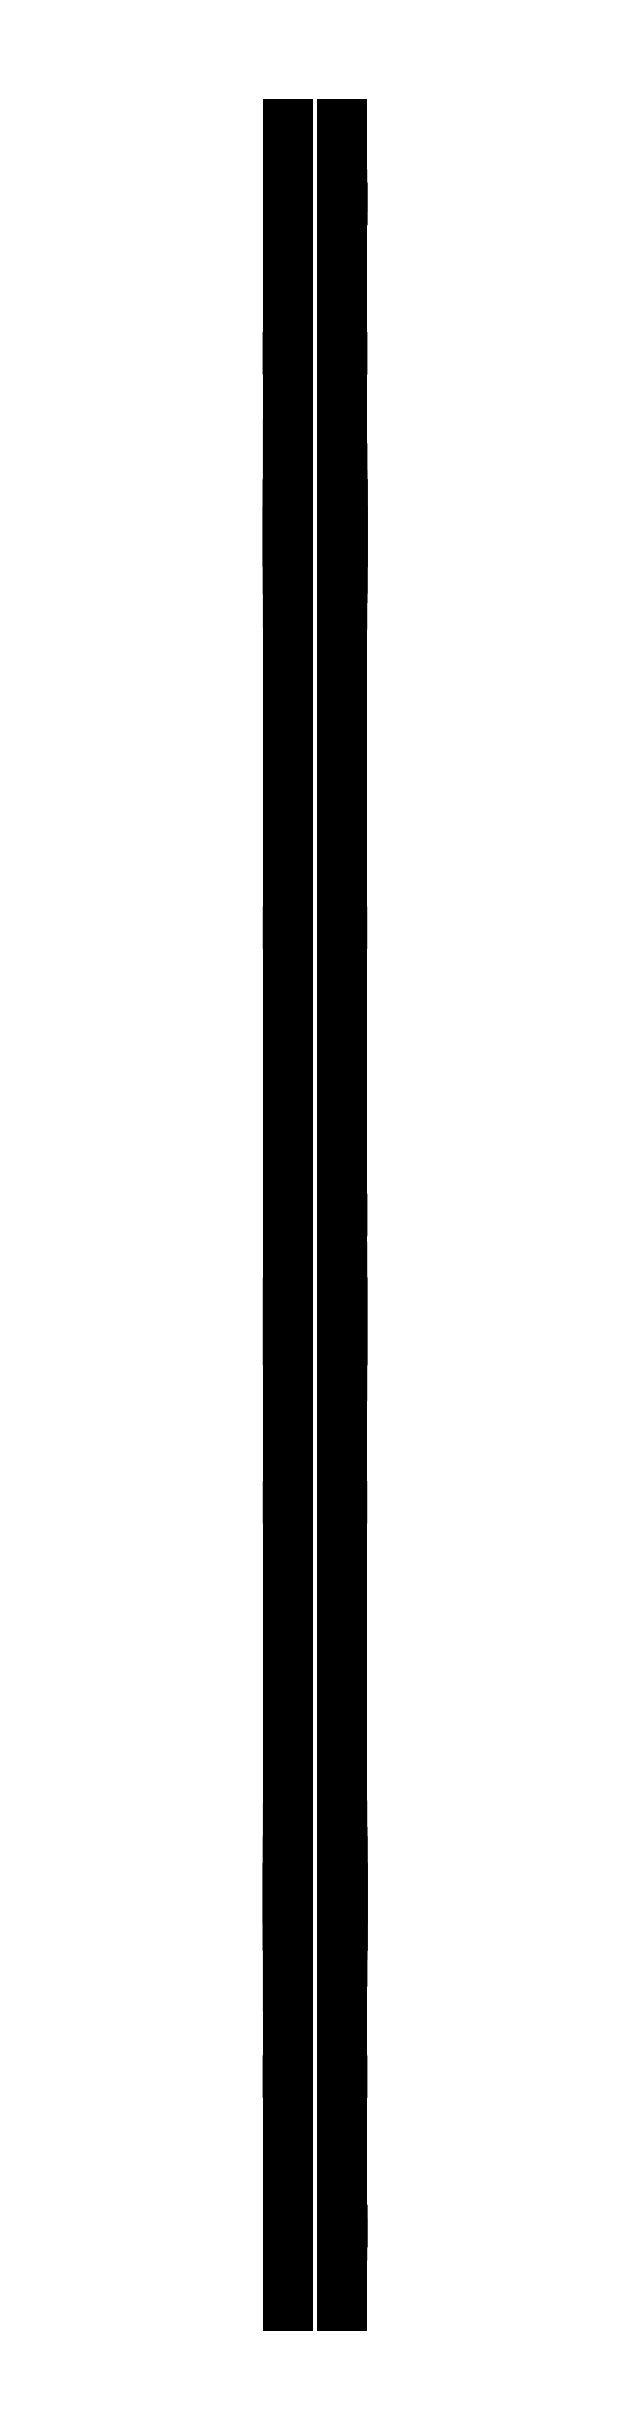
<metadata>
{"format":"dxf","ext":"dxf","renderer":"ezdxf+matplotlib","layout":"modelspace","background":"white","min_lineweight":24,"dpi":150}
</metadata>
<code>
0
SECTION
2
ENTITIES
0
3DSOLID
8
0
347
7A
290
     1
2
{ba52622d-434c-dc4a-97b3-177b5fa76259}
350
0
0
POINT
8
X- Face (x2) v2_Sketch1
10
0
20
0
30
0
0
LINE
8
X- Face (x2) v2_Sketch1
10
0
20
8.2
30
-10
11
0
21
0
31
-10
0
LINE
8
X- Face (x2) v2_Sketch1
10
0
20
0
30
-10
11
0
21
0
31
0
0
LINE
8
X- Face (x2) v2_Sketch1
10
0
20
0
30
0
11
0
21
8.2
31
0
0
LINE
8
X- Face (x2) v2_Sketch1
10
0
20
8.2
30
0
11
0
21
8.2
31
-10
0
POINT
8
X- Face (x2) v2_Sketch2
10
0.2038
20
0
30
0
0
CIRCLE
8
X- Face (x2) v2_Sketch2
10
6.6
20
-0.5
30
0.2038
40
0.3
210
1
220
0
230
0
0
CIRCLE
8
X- Face (x2) v2_Sketch2
10
0.3
20
-9.7
30
0.2038
40
0.08
210
1
220
0
230
0
0
LINE
8
X- Face (x2) v2_Sketch2
10
0.2038
20
8.2
30
0
11
0.2038
21
0
31
0
0
LINE
8
X- Face (x2) v2_Sketch2
10
0.2038
20
7.9
30
0
11
0.2038
21
7.9
31
-10
0
CIRCLE
8
X- Face (x2) v2_Sketch2
10
4.1
20
-9.7
30
0.2038
40
0.08
210
1
220
0
230
0
0
CIRCLE
8
X- Face (x2) v2_Sketch2
10
6.7
20
-4.075
30
0.2038
40
0.3
210
1
220
0
230
0
0
CIRCLE
8
X- Face (x2) v2_Sketch2
10
7.9
20
-2.975
30
0.2038
40
0.08
210
1
220
0
230
0
0
CIRCLE
8
X- Face (x2) v2_Sketch2
10
3.7
20
-0.5
30
0.2038
40
0.3
210
1
220
0
230
0
0
LINE
8
X- Face (x2) v2_Sketch2
10
0.2038
20
0.3
30
-8.577
11
0.2038
21
7.9
31
-8.577
0
LINE
8
X- Face (x2) v2_Sketch2
10
0.2038
20
0
30
0
11
0.2038
21
0
31
-10
0
CIRCLE
8
X- Face (x2) v2_Sketch2
10
7.9
20
-9.7
30
0.2038
40
0.08
210
1
220
0
230
0
0
LINE
8
X- Face (x2) v2_Sketch2
10
0.2038
20
0.3
30
-7.68
11
0.2038
21
7.9
31
-7.68
0
LINE
8
X- Face (x2) v2_Sketch2
10
0.2038
20
8.2
30
-10
11
0.2038
21
8.2
31
0
0
CIRCLE
8
X- Face (x2) v2_Sketch2
10
7.9
20
-7.025
30
0.2038
40
0.08
210
1
220
0
230
0
0
LINE
8
X- Face (x2) v2_Sketch2
10
0.2038
20
0
30
-0.5
11
0.2038
21
8.2
31
-0.5
0
CIRCLE
8
X- Face (x2) v2_Sketch2
10
1.5
20
-8.577
30
0.2038
40
0.165
210
1
220
0
230
0
0
CIRCLE
8
X- Face (x2) v2_Sketch2
10
0.25
20
-0.3
30
0.2038
40
0.08
210
1
220
0
230
0
0
LINE
8
X- Face (x2) v2_Sketch2
10
0.2038
20
0
30
-10
11
0.2038
21
8.2
31
-10
0
LINE
8
X- Face (x2) v2_Sketch2
10
0.2038
20
0
30
-0.3
11
0.2038
21
8.2
31
-0.3
0
CIRCLE
8
X- Face (x2) v2_Sketch2
10
4.1
20
-0.3
30
0.2038
40
0.08
210
1
220
0
230
0
0
CIRCLE
8
X- Face (x2) v2_Sketch2
10
0.3
20
-7.025
30
0.2038
40
0.08
210
1
220
0
230
0
0
CIRCLE
8
X- Face (x2) v2_Sketch2
10
1.6
20
-0.5
30
0.2038
40
0.165
210
1
220
0
230
0
0
CIRCLE
8
X- Face (x2) v2_Sketch2
10
1.5
20
-8.577
30
0.2038
40
0.3
210
1
220
0
230
0
0
CIRCLE
8
X- Face (x2) v2_Sketch2
10
7.95
20
-0.3
30
0.2038
40
0.08
210
1
220
0
230
0
0
CIRCLE
8
X- Face (x2) v2_Sketch2
10
6.7
20
-8.577
30
0.2038
40
0.165
210
1
220
0
230
0
0
CIRCLE
8
X- Face (x2) v2_Sketch2
10
3.7
20
-0.5
30
0.2038
40
0.165
210
1
220
0
230
0
0
CIRCLE
8
X- Face (x2) v2_Sketch2
10
7.9
20
-5
30
0.2038
40
0.08
210
1
220
0
230
0
0
CIRCLE
8
X- Face (x2) v2_Sketch2
10
6.6
20
-0.5
30
0.2038
40
0.165
210
1
220
0
230
0
0
LINE
8
X- Face (x2) v2_Sketch2
10
0.2038
20
0.3
30
-6.97
11
0.2038
21
7.9
31
-6.97
0
CIRCLE
8
X- Face (x2) v2_Sketch2
10
1.5
20
-4.075
30
0.2038
40
0.165
210
1
220
0
230
0
0
LINE
8
X- Face (x2) v2_Sketch2
10
0.2038
20
0
30
-9.7
11
0.2038
21
8.2
31
-9.7
0
LINE
8
X- Face (x2) v2_Sketch2
10
0.2038
20
0.3
30
-1.18
11
0.2038
21
7.9
31
-1.18
0
LINE
8
X- Face (x2) v2_Sketch2
10
0.2038
20
0.3
30
-4.075
11
0.2038
21
7.9
31
-4.075
0
LINE
8
X- Face (x2) v2_Sketch2
10
0.2038
20
0.3
30
-9.475
11
0.2038
21
7.9
31
-9.475
0
CIRCLE
8
X- Face (x2) v2_Sketch2
10
0.3
20
-2.975
30
0.2038
40
0.08
210
1
220
0
230
0
0
CIRCLE
8
X- Face (x2) v2_Sketch2
10
6.7
20
-8.577
30
0.2038
40
0.3
210
1
220
0
230
0
0
CIRCLE
8
X- Face (x2) v2_Sketch2
10
1.5
20
-4.075
30
0.2038
40
0.3
210
1
220
0
230
0
0
LINE
8
X- Face (x2) v2_Sketch2
10
0.2038
20
0.3
30
0
11
0.2038
21
0.3
31
-10
0
CIRCLE
8
X- Face (x2) v2_Sketch2
10
1.6
20
-0.5
30
0.2038
40
0.3
210
1
220
0
230
0
0
CIRCLE
8
X- Face (x2) v2_Sketch2
10
0.3
20
-5
30
0.2038
40
0.08
210
1
220
0
230
0
0
CIRCLE
8
X- Face (x2) v2_Sketch2
10
6.7
20
-4.075
30
0.2038
40
0.165
210
1
220
0
230
0
0
POINT
8
X- Face (x2) v2_Sketch3
10
0
20
0
30
0
0
LINE
8
X- Face (x2) v2_Sketch3
10
0
20
8.2
30
-10
11
0
21
0
31
-10
0
LINE
8
X- Face (x2) v2_Sketch3
10
0
20
7.9
30
-1.18
11
0
21
7.9
31
-1
0
LINE
8
X- Face (x2) v2_Sketch3
10
0
20
0.3
30
-6.97
11
0
21
0.3
31
-7.15
0
LINE
8
X- Face (x2) v2_Sketch3
10
0
20
0.3
30
-1.18
11
0
21
7.9
31
-1.18
0
LINE
8
X- Face (x2) v2_Sketch3
10
0
20
4.1
30
0
11
0
21
4.1
31
-10
0
LINE
8
X- Face (x2) v2_Sketch3
10
0
20
0.3
30
-7.15
11
0
21
7.9
31
-7.15
0
LINE
8
X- Face (x2) v2_Sketch3
10
0
20
0
30
-10
11
0
21
0
31
0
0
LINE
8
X- Face (x2) v2_Sketch3
10
0
20
0
30
0
11
0
21
8.2
31
0
0
LINE
8
X- Face (x2) v2_Sketch3
10
0
20
7.9
30
-1
11
0
21
0.3
31
-1
0
LINE
8
X- Face (x2) v2_Sketch3
10
0
20
0.3
30
-1
11
0
21
0.3
31
-1.18
0
LINE
8
X- Face (x2) v2_Sketch3
10
0
20
7.9
30
-6.97
11
0
21
0.3
31
-6.97
0
LINE
8
X- Face (x2) v2_Sketch3
10
0
20
8.2
30
0
11
0
21
8.2
31
-10
0
LINE
8
X- Face (x2) v2_Sketch3
10
0
20
7.9
30
-7.15
11
0
21
7.9
31
-6.97
0
POINT
8
X- Face (x2) v2_Sketch5
10
0.2038
20
-1e-16
30
0
0
LINE
8
X- Face (x2) v2_Sketch5
10
0.2038
20
7.9
30
-9.645
11
0.2038
21
0.3
31
-9.645
0
LINE
8
X- Face (x2) v2_Sketch5
10
0.2038
20
-1e-16
30
-10
11
0.2038
21
8.2
31
-10
0
LINE
8
X- Face (x2) v2_Sketch5
10
0.2038
20
0.3
30
-9.485
11
0.2038
21
7.9
31
-9.485
0
LINE
8
X- Face (x2) v2_Sketch5
10
0.2038
20
8.2
30
-10
11
0.2038
21
8.2
31
0
0
LINE
8
X- Face (x2) v2_Sketch5
10
0.2038
20
-1e-16
30
0
11
0.2038
21
-1e-16
31
-10
0
LINE
8
X- Face (x2) v2_Sketch5
10
0.2038
20
7.9
30
-9.655
11
0.2038
21
0.3
31
-9.655
0
LINE
8
X- Face (x2) v2_Sketch5
10
0.2038
20
0.3
30
-7.68
11
0.2038
21
0.3
31
-7.5
0
LINE
8
X- Face (x2) v2_Sketch5
10
0.2038
20
0.3
30
-1
11
0.2038
21
7.9
31
-1
0
LINE
8
X- Face (x2) v2_Sketch5
10
0.2038
20
0.3
30
-7.5
11
0.2038
21
7.9
31
-7.5
0
LINE
8
X- Face (x2) v2_Sketch5
10
0.2038
20
7.9
30
-7.5
11
0.2038
21
7.9
31
-7.68
0
CIRCLE
8
X- Face (x2) v2_Sketch5
10
6.6
20
-0.5
30
0.2038
40
0.165
210
1
220
0
230
0
0
LINE
8
X- Face (x2) v2_Sketch5
10
0.2038
20
8.2
30
0
11
0.2038
21
0
31
0
0
CIRCLE
8
X- Face (x2) v2_Sketch5
10
3.7
20
-0.5
30
0.2038
40
0.165
210
1
220
0
230
0
0
CIRCLE
8
X- Face (x2) v2_Sketch5
10
1.5
20
-4.075
30
0.2038
40
0.165
210
1
220
0
230
0
0
LINE
8
X- Face (x2) v2_Sketch5
10
0.2038
20
7.9
30
-7.51
11
0.2038
21
0.3
31
-7.51
0
CIRCLE
8
X- Face (x2) v2_Sketch5
10
1.6
20
-0.5
30
0.2038
40
0.165
210
1
220
0
230
0
0
LINE
8
X- Face (x2) v2_Sketch5
10
0.2038
20
7.9
30
-6.97
11
0.2038
21
7.9
31
-7.15
0
LINE
8
X- Face (x2) v2_Sketch5
10
0.2038
20
0.3
30
-9.475
11
0.2038
21
7.9
31
-9.475
0
LINE
8
X- Face (x2) v2_Sketch5
10
0.2038
20
7.9
30
-1
11
0.2038
21
7.9
31
-1.18
0
LINE
8
X- Face (x2) v2_Sketch5
10
0.2038
20
0.3
30
-7.15
11
0.2038
21
0.3
31
-6.97
0
LINE
8
X- Face (x2) v2_Sketch5
10
0.2038
20
0.3
30
-1.18
11
0.2038
21
0.3
31
-1
0
LINE
8
X- Face (x2) v2_Sketch5
10
0.2038
20
7.9
30
-1.18
11
0.2038
21
0.3
31
-1.18
0
LINE
8
X- Face (x2) v2_Sketch5
10
0.2038
20
0.3
30
-7.59
11
0.2038
21
7.9
31
-7.59
0
CIRCLE
8
X- Face (x2) v2_Sketch5
10
6.7
20
-4.075
30
0.2038
40
0.165
210
1
220
0
230
0
0
CIRCLE
8
X- Face (x2) v2_Sketch5
10
6.7
20
-8.577
30
0.2038
40
0.165
210
1
220
0
230
0
0
LINE
8
X- Face (x2) v2_Sketch5
10
0.2038
20
0.3
30
-9.565
11
0.2038
21
7.9
31
-9.565
0
CIRCLE
8
X- Face (x2) v2_Sketch5
10
1.5
20
-8.577
30
0.2038
40
0.165
210
1
220
0
230
0
0
LINE
8
X- Face (x2) v2_Sketch5
10
0.2038
20
0.3
30
-6.97
11
0.2038
21
7.9
31
-6.97
0
LINE
8
X- Face (x2) v2_Sketch5
10
0.2038
20
7.9
30
-7.15
11
0.2038
21
0.3
31
-7.15
0
LINE
8
X- Face (x2) v2_Sketch5
10
0.2038
20
7.9
30
-7.68
11
0.2038
21
0.3
31
-7.68
0
LINE
8
X- Face (x2) v2_Sketch5
10
0.2038
20
7.9
30
-9.475
11
0.2038
21
7.9
31
-9.655
0
LINE
8
X- Face (x2) v2_Sketch5
10
0.2038
20
0.3
30
-9.655
11
0.2038
21
0.3
31
-9.475
0
LINE
8
X- Face (x2) v2_Sketch5
10
0.2038
20
0.3
30
-7.67
11
0.2038
21
7.9
31
-7.67
0
POINT
8
X- Face (x2) v2_Sketch6
10
0.2038
20
0
30
0
0
LINE
8
X- Face (x2) v2_Sketch6
10
0.2038
20
0.3
30
-6.97
11
0.2038
21
7.9
31
-6.97
0
LINE
8
X- Face (x2) v2_Sketch6
10
0.2038
20
8.2
30
-10
11
0.2038
21
8.2
31
0
0
LINE
8
X- Face (x2) v2_Sketch6
10
0.2038
20
7.9
30
-9.655
11
0.2038
21
0.3
31
-9.655
0
LINE
8
X- Face (x2) v2_Sketch6
10
0.2038
20
0.8615
30
-4.648
11
0.2038
21
7.338
31
-4.648
0
LINE
8
X- Face (x2) v2_Sketch6
10
0.2038
20
7.9
30
-1.18
11
0.2038
21
0.3
31
-1.18
0
LINE
8
X- Face (x2) v2_Sketch6
10
0.2038
20
0.3
30
-7.68
11
0.2038
21
0.3
31
-7.5
0
LINE
8
X- Face (x2) v2_Sketch6
10
0.2038
20
4.1
30
0
11
0.2038
21
4.1
31
-10
0
LINE
8
X- Face (x2) v2_Sketch6
10
0.2038
20
0.3
30
-9.655
11
0.2038
21
0.3
31
-9.475
0
LINE
8
X- Face (x2) v2_Sketch6
10
0.2038
20
0.3
30
-1.18
11
0.2038
21
0.3
31
-1
0
LINE
8
X- Face (x2) v2_Sketch6
10
0.2038
20
7.9
30
-1
11
0.2038
21
7.9
31
-1.18
0
LINE
8
X- Face (x2) v2_Sketch6
10
0.2038
20
0.8615
30
-8.776
11
0.2038
21
7.338
31
-8.776
0
CIRCLE
8
X- Face (x2) v2_Sketch6
10
5.179
20
-0.5207
30
0.2038
40
0.08
210
1
220
0
230
0
0
CIRCLE
8
X- Face (x2) v2_Sketch6
10
0.8615
20
-4.648
30
0.2038
40
0.08
210
1
220
0
230
0
0
LINE
8
X- Face (x2) v2_Sketch6
10
0.2038
20
0.3
30
-1
11
0.2038
21
7.9
31
-1
0
LINE
8
X- Face (x2) v2_Sketch6
10
0.2038
20
3.021
30
-0.5207
11
0.2038
21
5.179
31
-0.5207
0
LINE
8
X- Face (x2) v2_Sketch6
10
0.2038
20
0
30
-10
11
0.2038
21
8.2
31
-10
0
CIRCLE
8
X- Face (x2) v2_Sketch6
10
7.338
20
-4.648
30
0.2038
40
0.08
210
1
220
0
230
0
0
LINE
8
X- Face (x2) v2_Sketch6
10
0.2038
20
7.9
30
-7.15
11
0.2038
21
0.3
31
-7.15
0
LINE
8
X- Face (x2) v2_Sketch6
10
0.2038
20
7.9
30
-9.475
11
0.2038
21
7.9
31
-9.655
0
LINE
8
X- Face (x2) v2_Sketch6
10
0.2038
20
0.3
30
-7.5
11
0.2038
21
7.9
31
-7.5
0
LINE
8
X- Face (x2) v2_Sketch6
10
0.2038
20
7.9
30
-6.97
11
0.2038
21
7.9
31
-7.15
0
LINE
8
X- Face (x2) v2_Sketch6
10
0.2038
20
0.3
30
-9.475
11
0.2038
21
7.9
31
-9.475
0
LINE
8
X- Face (x2) v2_Sketch6
10
0.2038
20
0.3
30
-7.15
11
0.2038
21
0.3
31
-6.97
0
LINE
8
X- Face (x2) v2_Sketch6
10
0.2038
20
8.2
30
0
11
0.2038
21
0
31
0
0
LINE
8
X- Face (x2) v2_Sketch6
10
0.2038
20
0
30
0
11
0.2038
21
0
31
-10
0
LINE
8
X- Face (x2) v2_Sketch6
10
0.2038
20
7.9
30
-7.5
11
0.2038
21
7.9
31
-7.68
0
CIRCLE
8
X- Face (x2) v2_Sketch6
10
3.021
20
-0.5207
30
0.2038
40
0.08
210
1
220
0
230
0
0
LINE
8
X- Face (x2) v2_Sketch6
10
0.2038
20
7.9
30
-7.68
11
0.2038
21
0.3
31
-7.68
0
CIRCLE
8
X- Face (x2) v2_Sketch6
10
6.7
20
-8.577
30
0.2038
40
0.165
210
1
220
0
230
0
0
CIRCLE
8
X- Face (x2) v2_Sketch6
10
0.8615
20
-8.776
30
0.2038
40
0.08
210
1
220
0
230
0
0
CIRCLE
8
X- Face (x2) v2_Sketch6
10
1.5
20
-8.577
30
0.2038
40
0.165
210
1
220
0
230
0
0
CIRCLE
8
X- Face (x2) v2_Sketch6
10
3.7
20
-0.5
30
0.2038
40
0.165
210
1
220
0
230
0
0
CIRCLE
8
X- Face (x2) v2_Sketch6
10
6.7
20
-4.075
30
0.2038
40
0.165
210
1
220
0
230
0
0
CIRCLE
8
X- Face (x2) v2_Sketch6
10
7.338
20
-8.776
30
0.2038
40
0.08
210
1
220
0
230
0
0
CIRCLE
8
X- Face (x2) v2_Sketch6
10
6.6
20
-0.5
30
0.2038
40
0.165
210
1
220
0
230
0
0
CIRCLE
8
X- Face (x2) v2_Sketch6
10
1.5
20
-4.075
30
0.2038
40
0.165
210
1
220
0
230
0
0
CIRCLE
8
X- Face (x2) v2_Sketch6
10
1.6
20
-0.5
30
0.2038
40
0.165
210
1
220
0
230
0
0
POINT
8
X- Face (x2) v2_Sketch7
10
0
20
3.404e-07
30
-2.733e-08
0
ARC
8
X- Face (x2) v2_Sketch7
10
-6.7
20
-4.075
30
0
40
0.4
210
-1
220
0
230
0
50
10.81
51
169.2
0
CIRCLE
8
X- Face (x2) v2_Sketch7
10
-6.7
20
-8.577
30
0
40
0.165
210
-1
220
0
230
0
0
CIRCLE
8
X- Face (x2) v2_Sketch7
10
-1.5
20
-4.075
30
0
40
0.165
210
-1
220
0
230
0
0
LINE
8
X- Face (x2) v2_Sketch7
10
0
20
0.3
30
-1.18
11
-3e-16
21
7.9
31
-1.18
0
LINE
8
X- Face (x2) v2_Sketch7
10
0
20
8.2
30
-10
11
3e-16
21
0
31
-10
0
LINE
8
X- Face (x2) v2_Sketch7
10
0
20
1.893
30
-4
11
0
21
4.1
31
-4
0
ARC
8
X- Face (x2) v2_Sketch7
10
-1.5
20
-4.075
30
0
40
0.4
210
-1
220
0
230
0
50
10.81
51
169.2
0
LINE
8
X- Face (x2) v2_Sketch7
10
-1e-16
20
4.1
30
-2.5
11
-2e-16
21
7.9
31
-2.5
0
LINE
8
X- Face (x2) v2_Sketch7
10
-2e-16
20
7.9
30
-2.5
11
-2e-16
21
7.9
31
-4
0
CIRCLE
8
X- Face (x2) v2_Sketch7
10
-6.7
20
-4.075
30
0
40
0.165
210
-1
220
0
230
0
0
LINE
8
X- Face (x2) v2_Sketch7
10
3e-16
20
0
30
-10
11
0
21
0
31
0
0
LINE
8
X- Face (x2) v2_Sketch7
10
-2e-16
20
4.1
30
1e-16
11
1e-16
21
4.1
31
-10
0
LINE
8
X- Face (x2) v2_Sketch7
10
2e-16
20
0.3
30
-7.15
11
-1e-16
21
7.9
31
-7.15
0
CIRCLE
8
X- Face (x2) v2_Sketch7
10
-1.6
20
-0.5
30
0
40
0.165
210
-1
220
0
230
0
0
LINE
8
X- Face (x2) v2_Sketch7
10
0
20
0.3
30
-1
11
0
21
0.3
31
-1.18
0
LINE
8
X- Face (x2) v2_Sketch7
10
-3e-16
20
7.9
30
-1
11
0
21
0.3
31
-1
0
LINE
8
X- Face (x2) v2_Sketch7
10
0
20
7.9
30
-9.475
11
3e-16
21
0.3
31
-9.475
0
LINE
8
X- Face (x2) v2_Sketch7
10
3e-16
20
0.3
30
-9.655
11
0
21
7.9
31
-9.655
0
LINE
8
X- Face (x2) v2_Sketch7
10
-3e-16
20
7.9
30
-1.18
11
-3e-16
21
7.9
31
-1
0
LINE
8
X- Face (x2) v2_Sketch7
10
0
20
0
30
1e-16
11
-3e-16
21
8.2
31
0
0
LINE
8
X- Face (x2) v2_Sketch7
10
-3e-16
20
8.2
30
0
11
0
21
8.2
31
-10
0
LINE
8
X- Face (x2) v2_Sketch7
10
0
20
4.1
30
-4
11
-1e-16
21
4.1
31
-2.5
0
LINE
8
X- Face (x2) v2_Sketch7
10
-1e-16
20
4.1
30
-2.5
11
1e-16
21
0.3
31
-2.5
0
LINE
8
X- Face (x2) v2_Sketch7
10
0
20
7.9
30
-9.655
11
0
21
7.9
31
-9.475
0
CIRCLE
8
X- Face (x2) v2_Sketch7
10
-3.021
20
-0.5207
30
0
40
0.08
210
-1
220
0
230
0
0
CIRCLE
8
X- Face (x2) v2_Sketch7
10
-1.5
20
-8.577
30
0
40
0.165
210
-1
220
0
230
0
0
LINE
8
X- Face (x2) v2_Sketch7
10
-1e-16
20
6.307
30
-4
11
0
21
4.1
31
-4
0
CIRCLE
8
X- Face (x2) v2_Sketch7
10
-0.8615
20
-4.648
30
0
40
0.08
210
-1
220
0
230
0
0
LINE
8
X- Face (x2) v2_Sketch7
10
2e-16
20
0.3
30
-7.5
11
2e-16
21
0.3
31
-7.68
0
LINE
8
X- Face (x2) v2_Sketch7
10
1e-16
20
0.3
30
-2.5
11
1e-16
21
0.3
31
-4
0
LINE
8
X- Face (x2) v2_Sketch7
10
2e-16
20
0.3
30
-6.97
11
2e-16
21
0.3
31
-7.15
0
CIRCLE
8
X- Face (x2) v2_Sketch7
10
-7.338
20
-4.648
30
0
40
0.08
210
-1
220
0
230
0
0
CIRCLE
8
X- Face (x2) v2_Sketch7
10
-7.338
20
-8.776
30
0
40
0.08
210
-1
220
0
230
0
0
LINE
8
X- Face (x2) v2_Sketch7
10
3e-16
20
0.3
30
-9.475
11
3e-16
21
0.3
31
-9.655
0
CIRCLE
8
X- Face (x2) v2_Sketch7
10
-3.7
20
-0.5
30
0
40
0.165
210
-1
220
0
230
0
0
LINE
8
X- Face (x2) v2_Sketch7
10
-2e-16
20
7.9
30
-4
11
-1e-16
21
7.093
31
-4
0
LINE
8
X- Face (x2) v2_Sketch7
10
-1e-16
20
7.9
30
-7.68
11
-1e-16
21
7.9
31
-7.5
0
LINE
8
X- Face (x2) v2_Sketch7
10
1e-16
20
0.3
30
-4
11
1e-16
21
1.107
31
-4
0
LINE
8
X- Face (x2) v2_Sketch7
10
2e-16
20
0.3
30
-7.68
11
-1e-16
21
7.9
31
-7.68
0
LINE
8
X- Face (x2) v2_Sketch7
10
-1e-16
20
7.9
30
-7.5
11
2e-16
21
0.3
31
-7.5
0
CIRCLE
8
X- Face (x2) v2_Sketch7
10
-0.8615
20
-8.776
30
0
40
0.08
210
-1
220
0
230
0
0
CIRCLE
8
X- Face (x2) v2_Sketch7
10
-5.179
20
-0.5207
30
0
40
0.08
210
-1
220
0
230
0
0
LINE
8
X- Face (x2) v2_Sketch7
10
-1e-16
20
7.9
30
-6.97
11
2e-16
21
0.3
31
-6.97
0
CIRCLE
8
X- Face (x2) v2_Sketch7
10
-6.6
20
-0.5
30
0
40
0.165
210
-1
220
0
230
0
0
LINE
8
X- Face (x2) v2_Sketch7
10
-1e-16
20
7.9
30
-7.15
11
-1e-16
21
7.9
31
-6.97
0
ENDSEC
0
EOF

</code>
